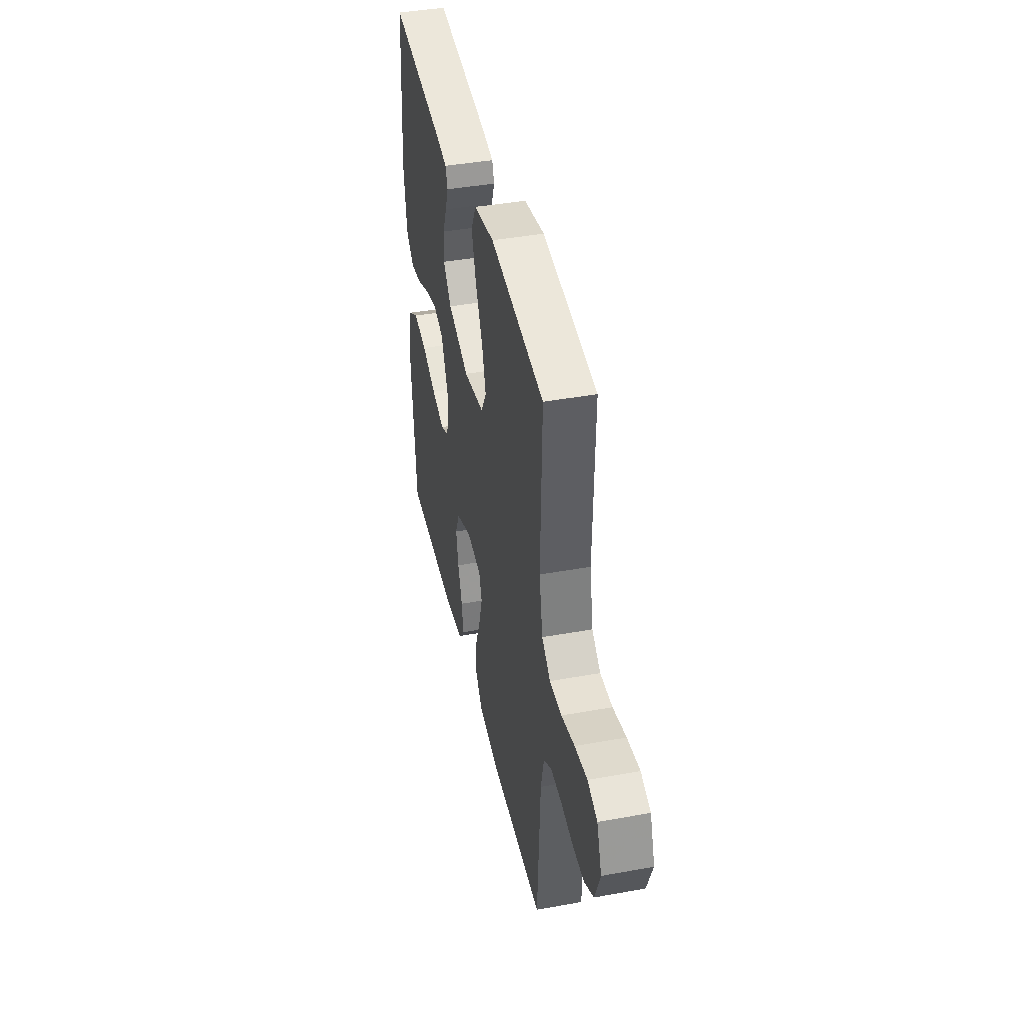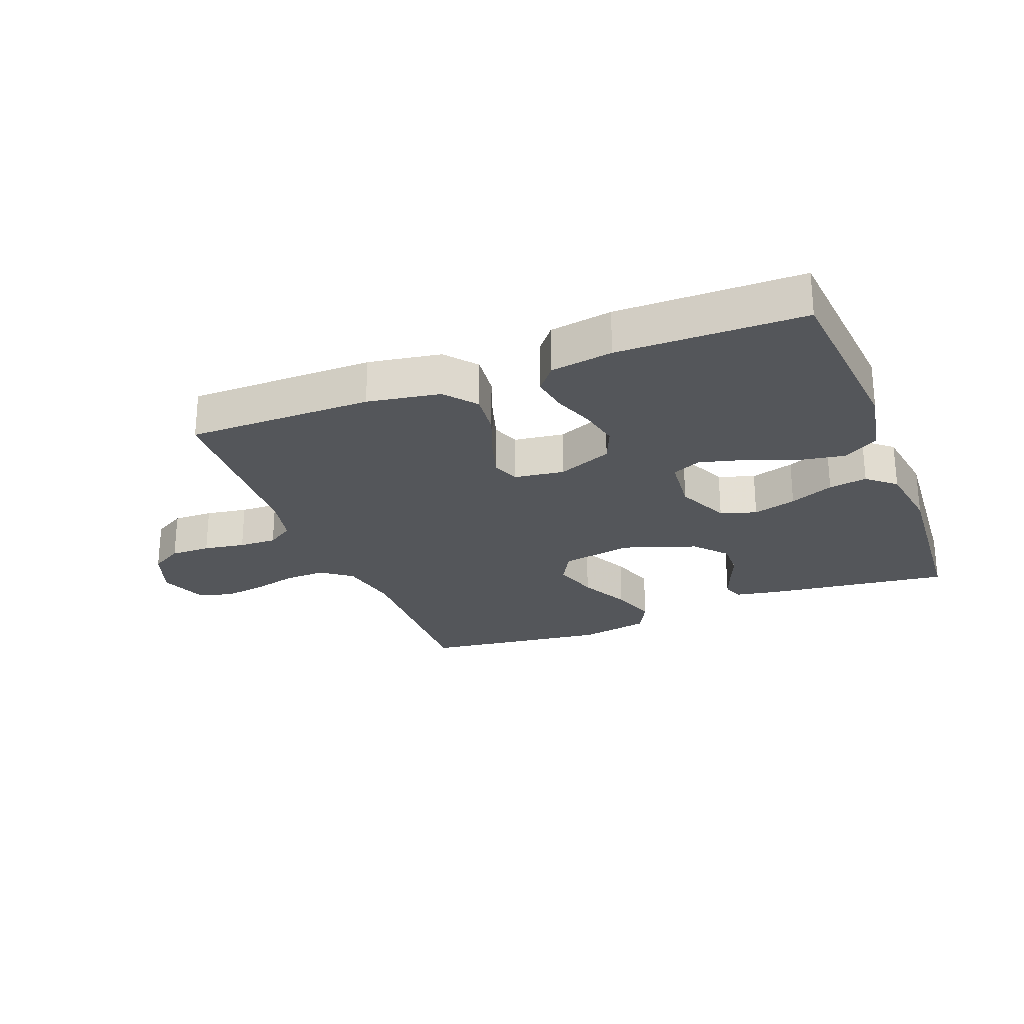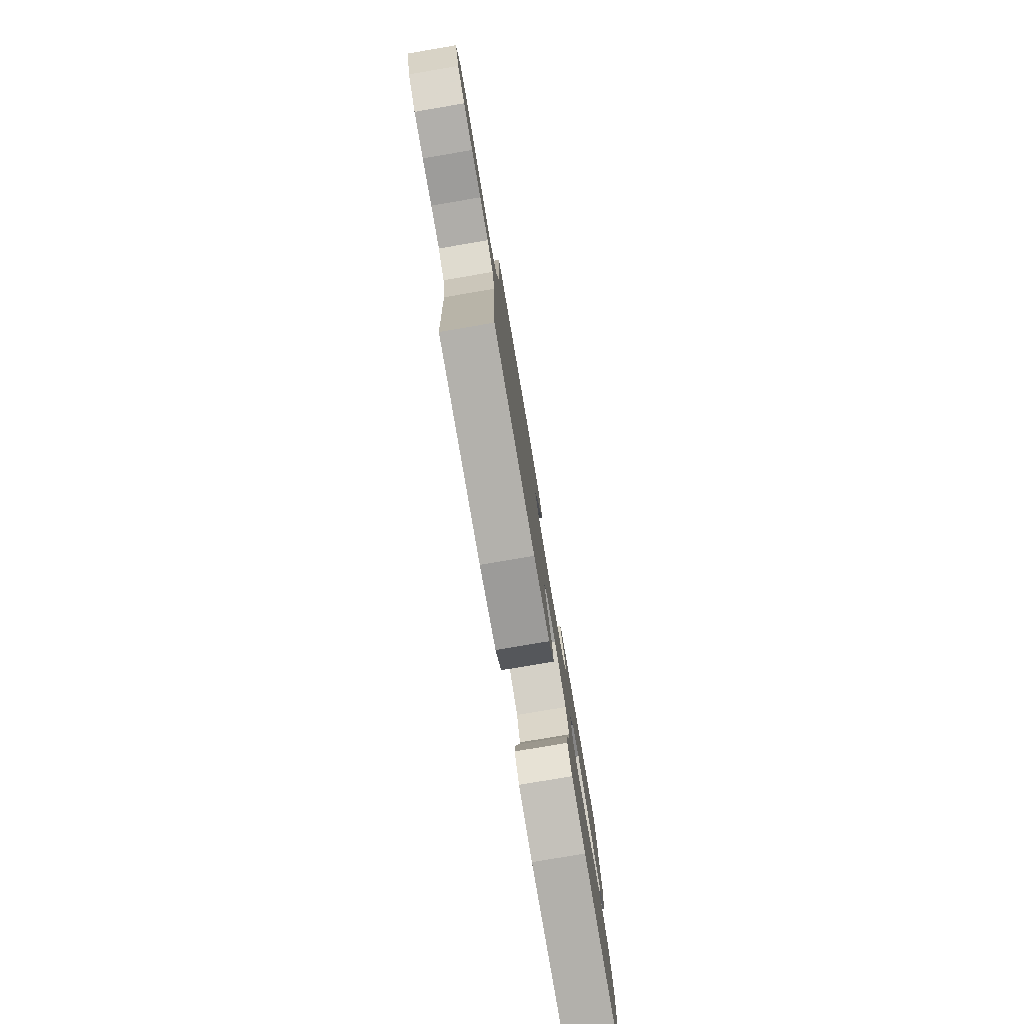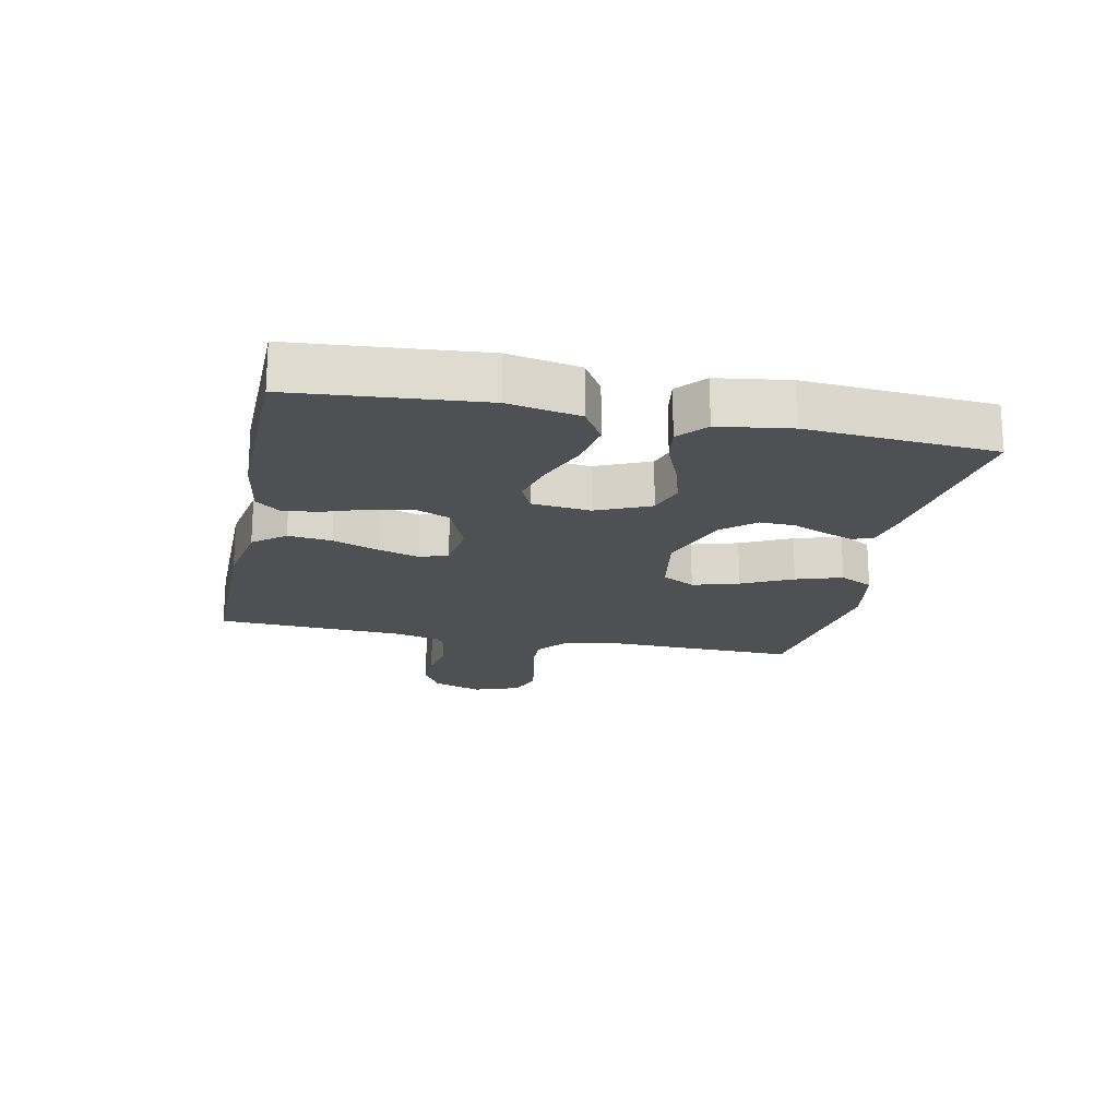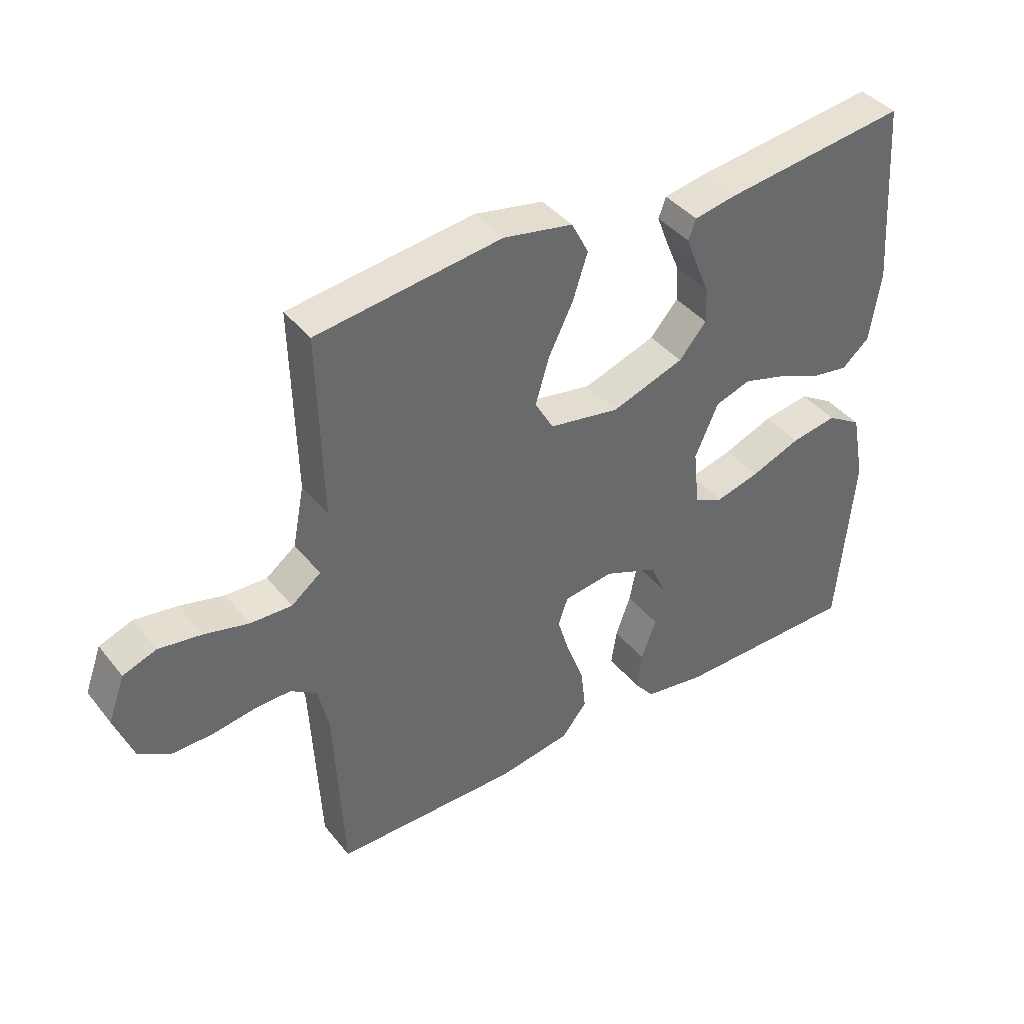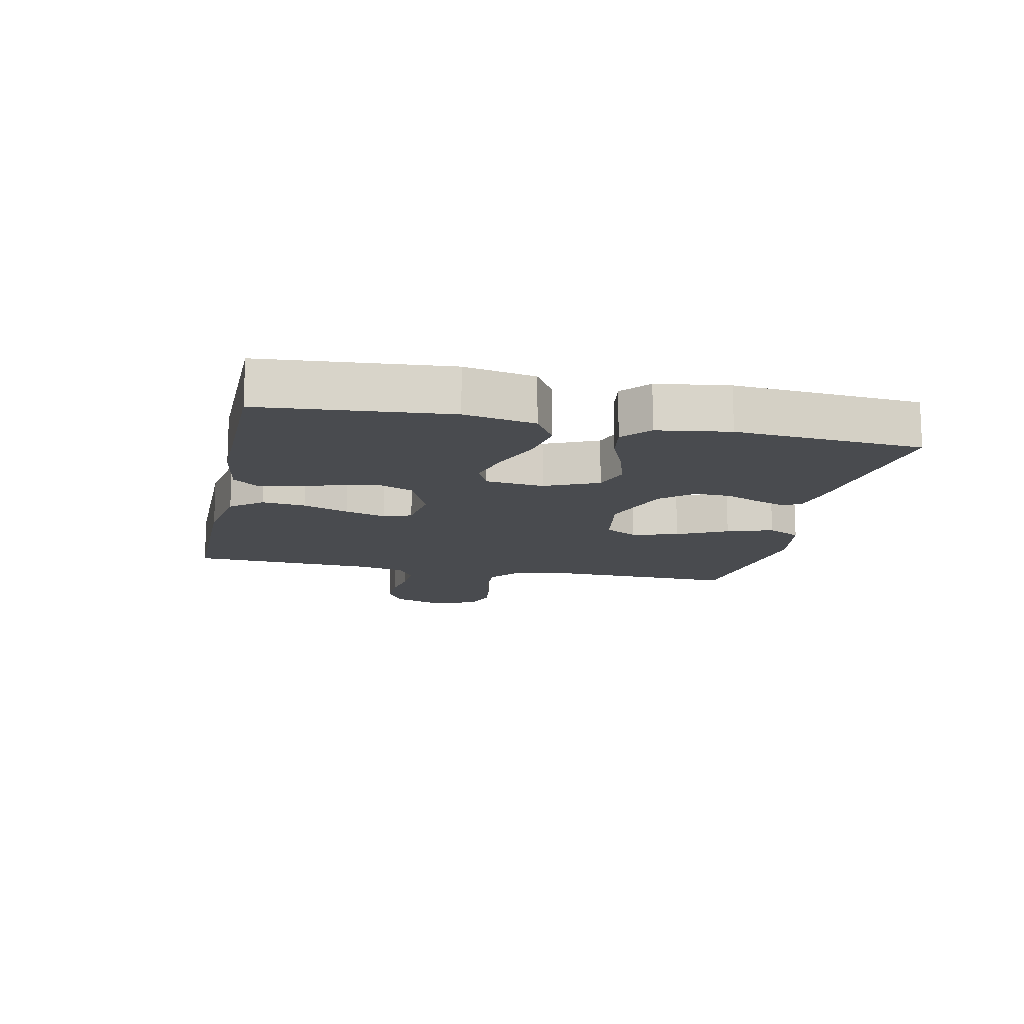
<metadata>
{"format":"obj","ext":"obj","renderer":"f3d","projection":"perspective","resolution":1024,"background":"white","views":[{"elev":41.5,"azim":77.6,"up":"+Z"},{"elev":-25.4,"azim":-158.6,"up":"+Y"},{"elev":-79.1,"azim":99.6,"up":"+Z"},{"elev":-19.0,"azim":-101.8,"up":"+Y"},{"elev":40.4,"azim":145.3,"up":"+Z"},{"elev":-13.7,"azim":-102.0,"up":"+Y"}]}
</metadata>
<code>
v 0.5 0.07 0.5
v 0.493 0.07 0.2
v 0.512 0.07 0.101
v 0.56 0.07 0.064
v 0.627 0.07 0.066
v 0.7 0.07 0.084
v 0.769 0.07 0.094
v 0.823 0.07 0.074
v 0.85 0.07 0
v 0.82 0.07 -0.08
v 0.768 0.07 -0.11
v 0.703 0.07 -0.109
v 0.636 0.07 -0.098
v 0.575 0.07 -0.096
v 0.532 0.07 -0.124
v 0.515 0.07 -0.2
v 0.5 0.07 -0.5
v 0.2 0.07 -0.5
v 0.082 0.07 -0.48
v 0.041 0.07 -0.429
v 0.049 0.07 -0.359
v 0.077 0.07 -0.285
v 0.097 0.07 -0.219
v 0.081 0.07 -0.174
v 0 0.07 -0.163
v -0.088 0.07 -0.199
v -0.112 0.07 -0.255
v -0.099 0.07 -0.32
v -0.075 0.07 -0.387
v -0.066 0.07 -0.446
v -0.099 0.07 -0.487
v -0.2 0.07 -0.503
v -0.5 0.07 -0.5
v -0.526 0.07 -0.2
v -0.504 0.07 -0.086
v -0.447 0.07 -0.051
v -0.371 0.07 -0.064
v -0.29 0.07 -0.096
v -0.218 0.07 -0.115
v -0.171 0.07 -0.094
v -0.161 0.07 0
v -0.199 0.07 0.086
v -0.257 0.07 0.105
v -0.327 0.07 0.085
v -0.398 0.07 0.055
v -0.46 0.07 0.045
v -0.505 0.07 0.084
v -0.522 0.07 0.2
v -0.5 0.07 0.5
v -0.2 0.07 0.461
v -0.132 0.07 0.448
v -0.12 0.07 0.415
v -0.138 0.07 0.368
v -0.161 0.07 0.313
v -0.163 0.07 0.256
v -0.118 0.07 0.204
v 0 0.07 0.163
v 0.115 0.07 0.183
v 0.145 0.07 0.236
v 0.123 0.07 0.31
v 0.083 0.07 0.391
v 0.059 0.07 0.465
v 0.087 0.07 0.519
v 0.2 0.07 0.54
v 0.5 0 0.5
v 0.493 0 0.2
v 0.512 0 0.101
v 0.56 0 0.064
v 0.627 0 0.066
v 0.7 0 0.084
v 0.769 0 0.094
v 0.823 0 0.074
v 0.85 0 0
v 0.82 0 -0.08
v 0.768 0 -0.11
v 0.703 0 -0.109
v 0.636 0 -0.098
v 0.575 0 -0.096
v 0.532 0 -0.124
v 0.515 0 -0.2
v 0.5 0 -0.5
v 0.2 0 -0.5
v 0.082 0 -0.48
v 0.041 0 -0.429
v 0.049 0 -0.359
v 0.077 0 -0.285
v 0.097 0 -0.219
v 0.081 0 -0.174
v 0 0 -0.163
v -0.088 0 -0.199
v -0.112 0 -0.255
v -0.099 0 -0.32
v -0.075 0 -0.387
v -0.066 0 -0.446
v -0.099 0 -0.487
v -0.2 0 -0.503
v -0.5 0 -0.5
v -0.526 0 -0.2
v -0.504 0 -0.086
v -0.447 0 -0.051
v -0.371 0 -0.064
v -0.29 0 -0.096
v -0.218 0 -0.115
v -0.171 0 -0.094
v -0.161 0 0
v -0.199 0 0.086
v -0.257 0 0.105
v -0.327 0 0.085
v -0.398 0 0.055
v -0.46 0 0.045
v -0.505 0 0.084
v -0.522 0 0.2
v -0.5 0 0.5
v -0.2 0 0.461
v -0.132 0 0.448
v -0.12 0 0.415
v -0.138 0 0.368
v -0.161 0 0.313
v -0.163 0 0.256
v -0.118 0 0.204
v 0 0 0.163
v 0.115 0 0.183
v 0.145 0 0.236
v 0.123 0 0.31
v 0.083 0 0.391
v 0.059 0 0.465
v 0.087 0 0.519
v 0.2 0 0.54
f 64 1 2
f 63 64 2
f 62 63 2
f 61 62 2
f 60 61 2
f 59 60 2 3
f 58 59 3 4
f 57 58 4
f 52 53 54
f 51 52 54
f 50 51 54
f 49 50 54
f 48 49 54
f 47 48 54
f 46 47 54
f 45 46 54
f 44 45 54
f 43 44 54 55
f 42 43 55 56
f 36 37 38
f 35 36 38
f 34 35 38
f 33 34 38
f 32 33 38
f 31 32 38
f 30 31 38
f 29 30 38
f 28 29 38
f 27 28 38 39
f 26 27 39 40
f 20 21 22
f 19 20 22
f 18 19 22
f 17 18 22
f 16 17 22
f 15 16 22 23
f 14 15 23 24
f 11 12 13
f 10 11 13
f 9 10 13
f 8 9 13
f 7 8 13
f 6 7 13
f 5 6 13
f 4 5 13 14
f 14 24 25
f 4 14 25
f 57 4 25
f 56 57 25
f 42 56 25
f 41 42 25
f 25 26 40 41
f 66 65 128
f 66 128 127
f 66 127 126
f 66 126 125
f 66 125 124
f 67 66 124 123
f 68 67 123 122
f 68 122 121
f 118 117 116
f 118 116 115
f 118 115 114
f 118 114 113
f 118 113 112
f 118 112 111
f 118 111 110
f 118 110 109
f 118 109 108
f 119 118 108 107
f 120 119 107 106
f 102 101 100
f 102 100 99
f 102 99 98
f 102 98 97
f 102 97 96
f 102 96 95
f 102 95 94
f 102 94 93
f 102 93 92
f 103 102 92 91
f 104 103 91 90
f 86 85 84
f 86 84 83
f 86 83 82
f 86 82 81
f 86 81 80
f 87 86 80 79
f 88 87 79 78
f 77 76 75
f 77 75 74
f 77 74 73
f 77 73 72
f 77 72 71
f 77 71 70
f 77 70 69
f 78 77 69 68
f 89 88 78
f 89 78 68
f 89 68 121
f 89 121 120
f 89 120 106
f 89 106 105
f 105 104 90 89
f 1 65 66 2
f 2 66 67 3
f 3 67 68 4
f 4 68 69 5
f 5 69 70 6
f 6 70 71 7
f 7 71 72 8
f 8 72 73 9
f 9 73 74 10
f 10 74 75 11
f 11 75 76 12
f 12 76 77 13
f 13 77 78 14
f 14 78 79 15
f 15 79 80 16
f 16 80 81 17
f 17 81 82 18
f 18 82 83 19
f 19 83 84 20
f 20 84 85 21
f 21 85 86 22
f 22 86 87 23
f 23 87 88 24
f 24 88 89 25
f 25 89 90 26
f 26 90 91 27
f 27 91 92 28
f 28 92 93 29
f 29 93 94 30
f 30 94 95 31
f 31 95 96 32
f 32 96 97 33
f 33 97 98 34
f 34 98 99 35
f 35 99 100 36
f 36 100 101 37
f 37 101 102 38
f 38 102 103 39
f 39 103 104 40
f 40 104 105 41
f 41 105 106 42
f 42 106 107 43
f 43 107 108 44
f 44 108 109 45
f 45 109 110 46
f 46 110 111 47
f 47 111 112 48
f 48 112 113 49
f 49 113 114 50
f 50 114 115 51
f 51 115 116 52
f 52 116 117 53
f 53 117 118 54
f 54 118 119 55
f 55 119 120 56
f 56 120 121 57
f 57 121 122 58
f 58 122 123 59
f 59 123 124 60
f 60 124 125 61
f 61 125 126 62
f 62 126 127 63
f 63 127 128 64
f 64 128 65 1

</code>
